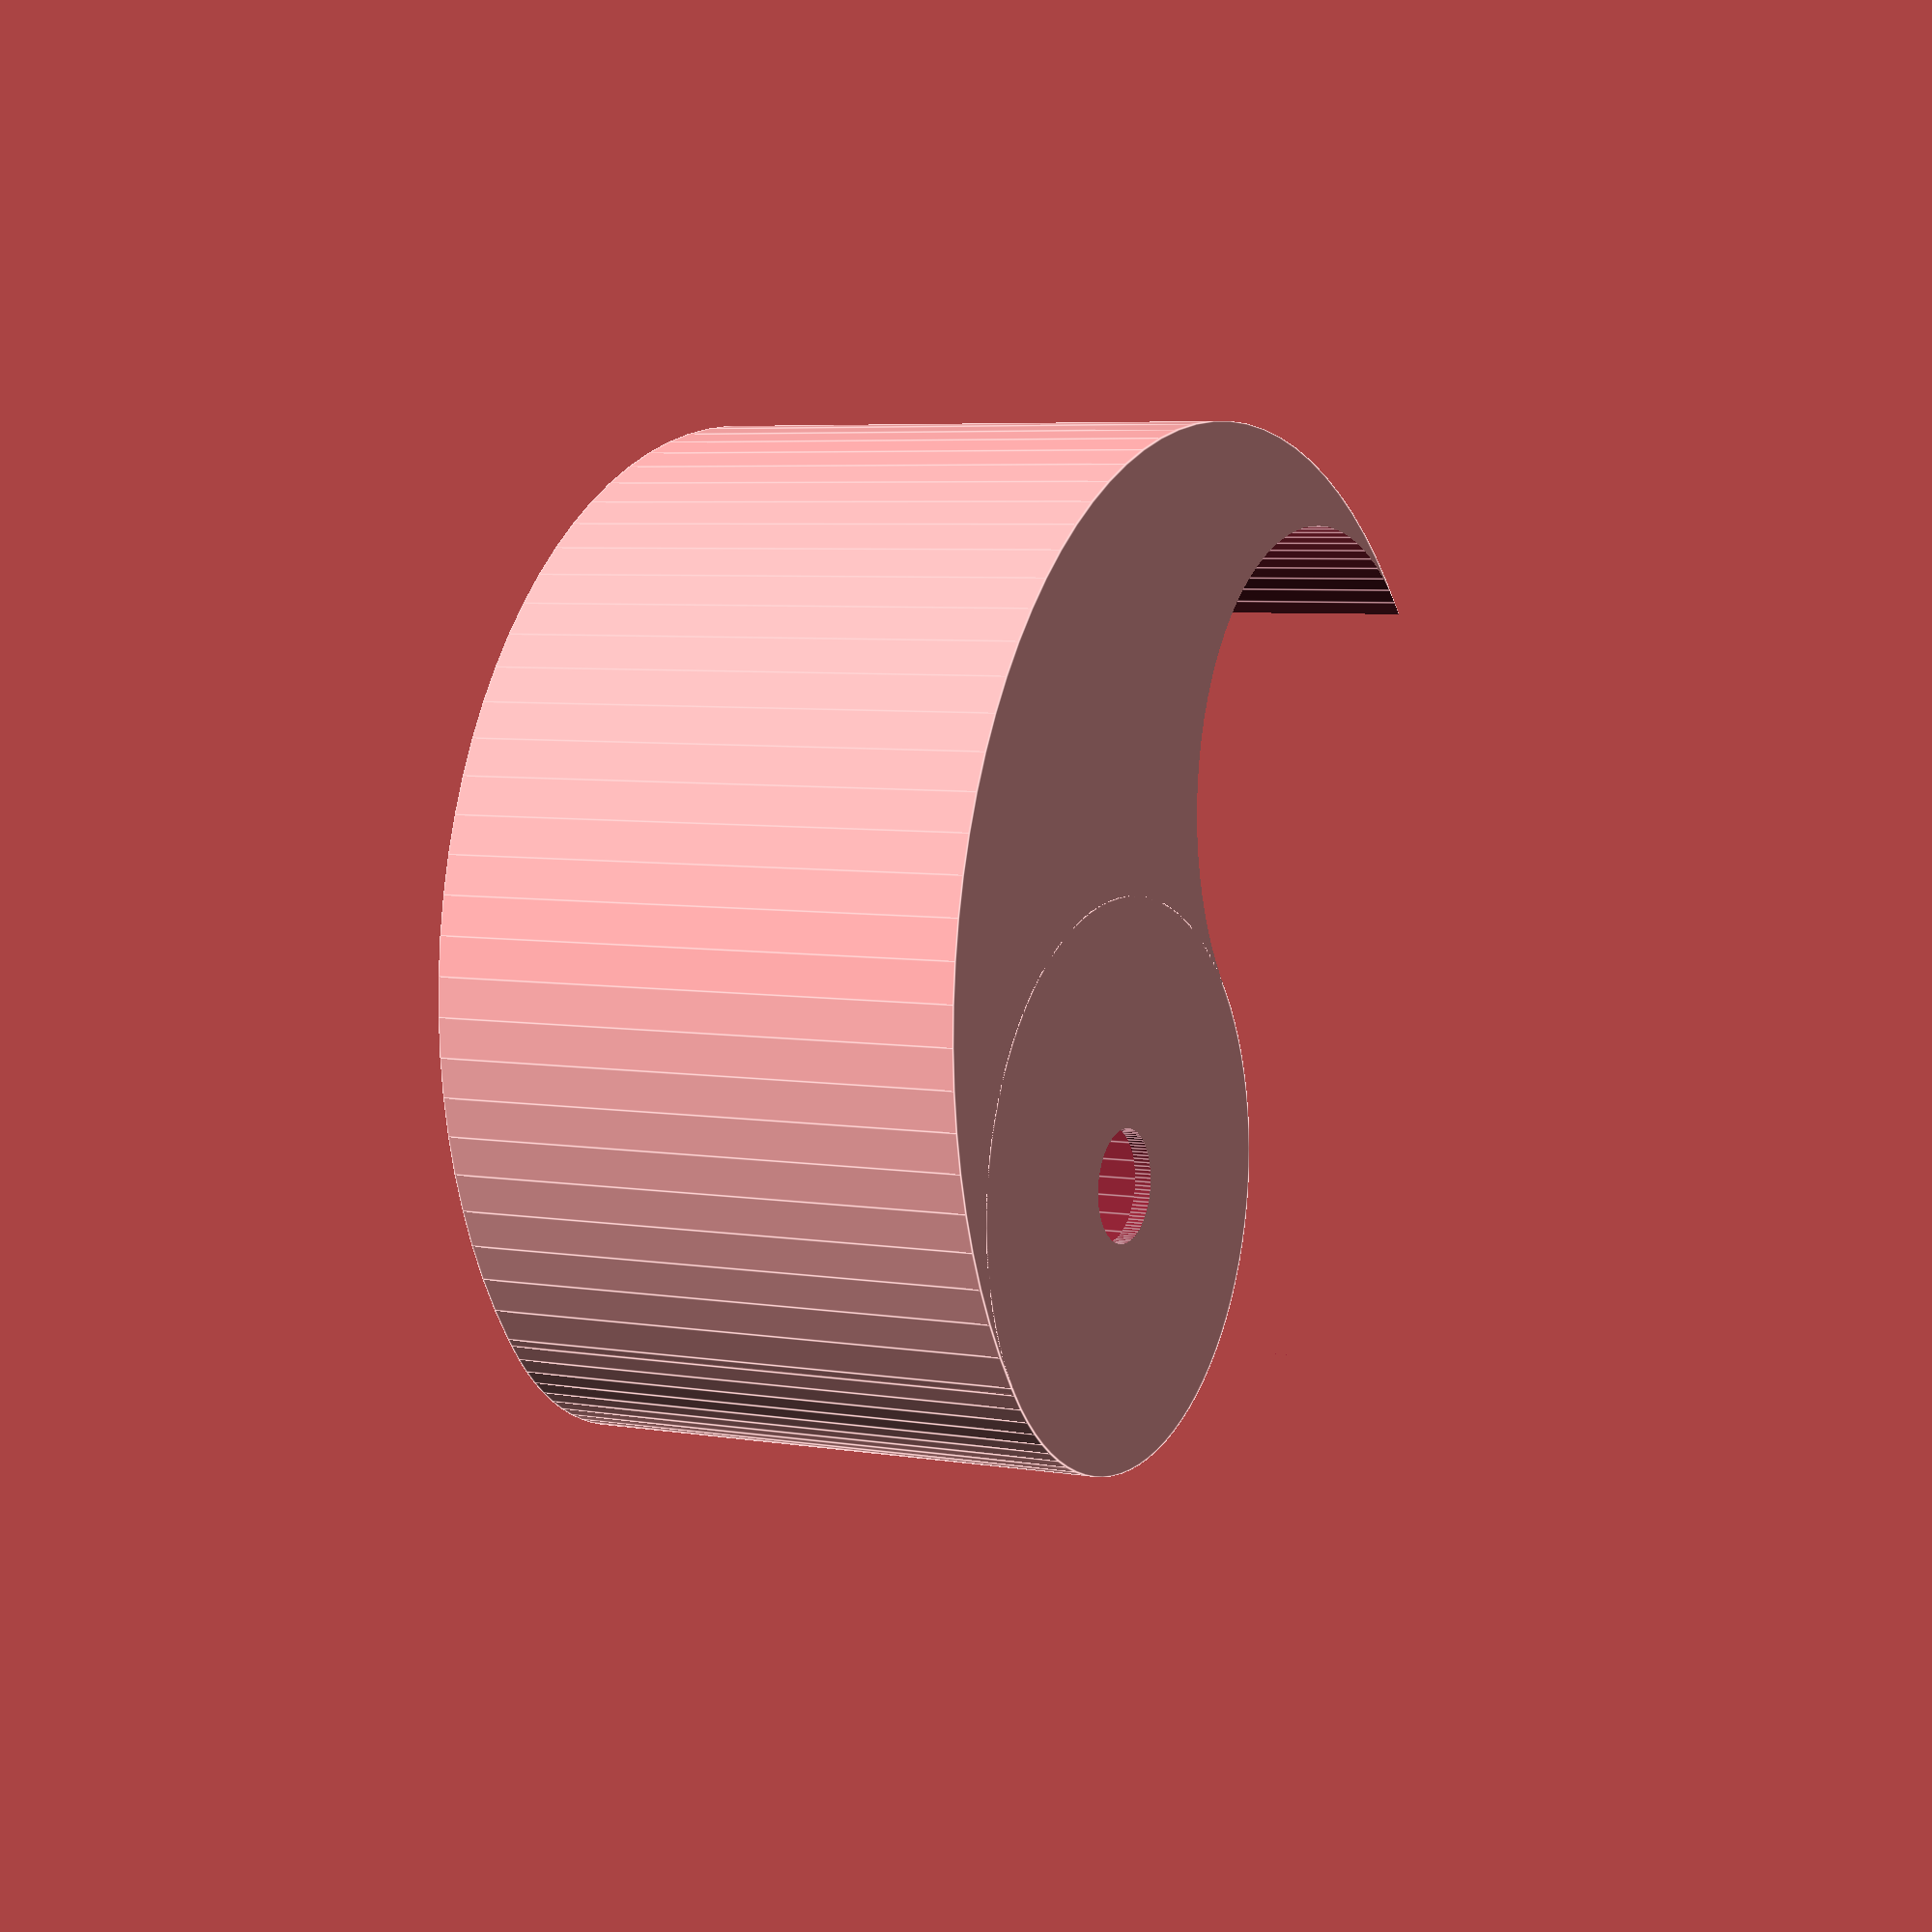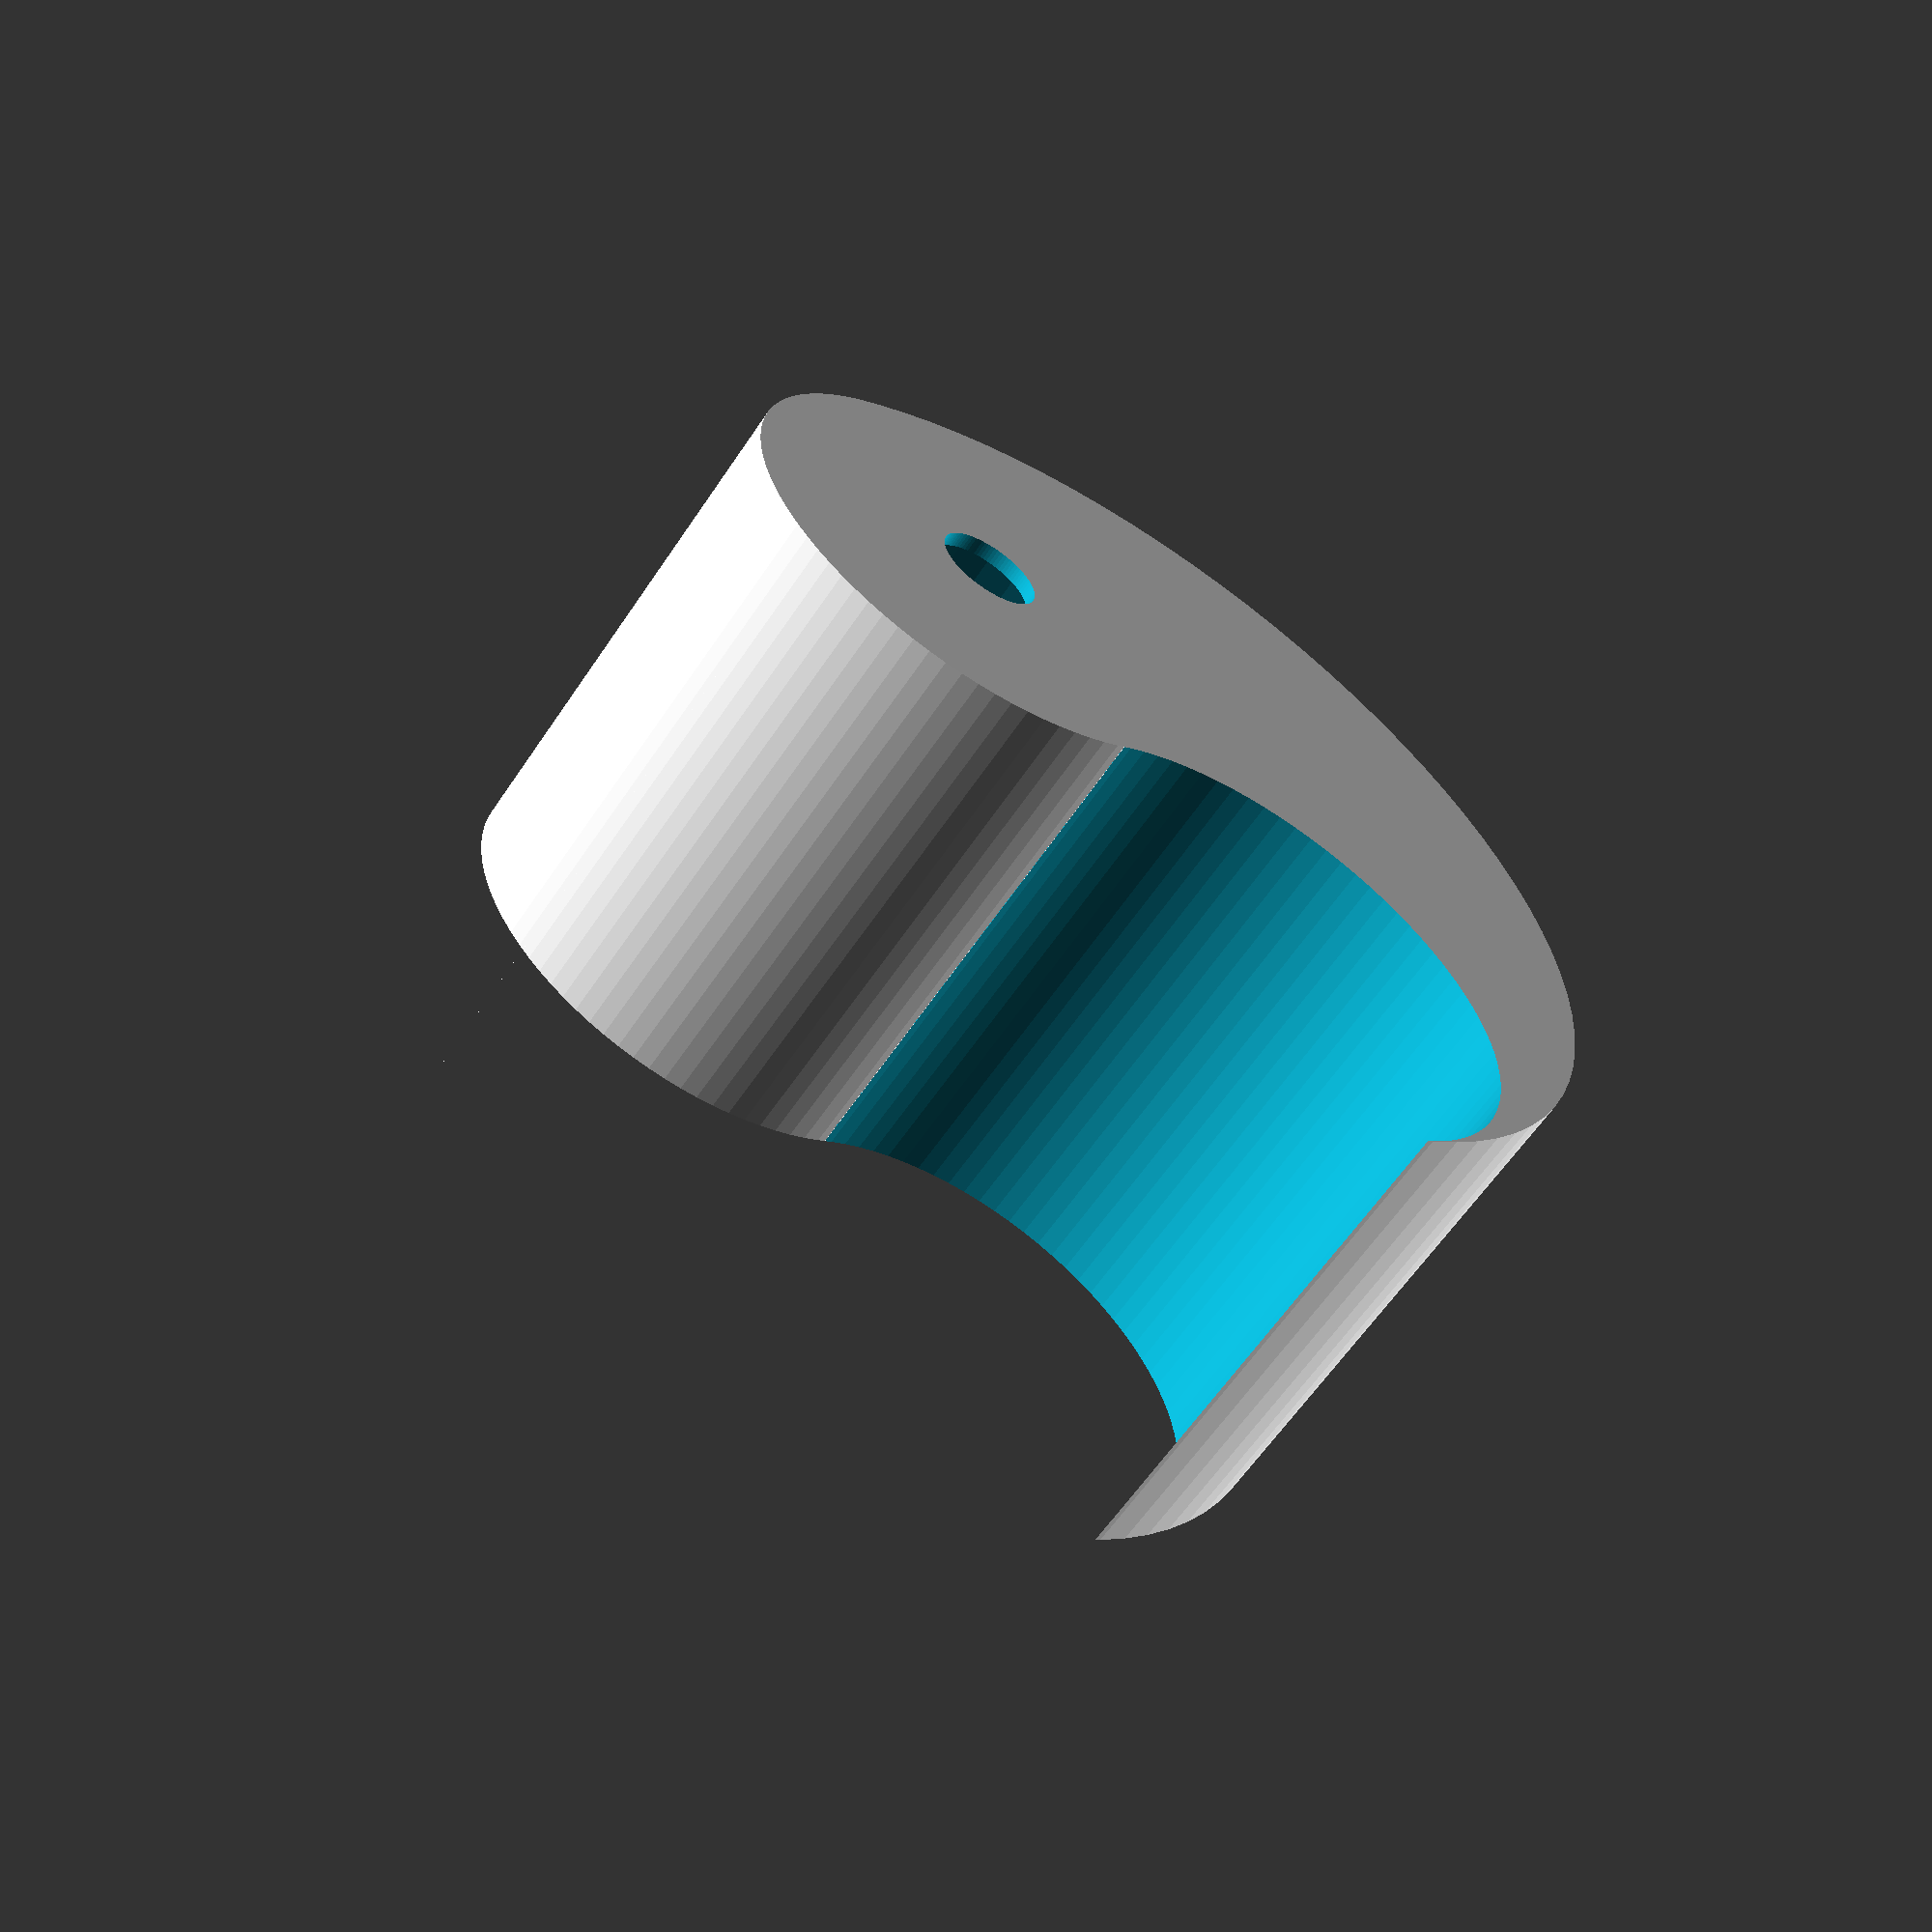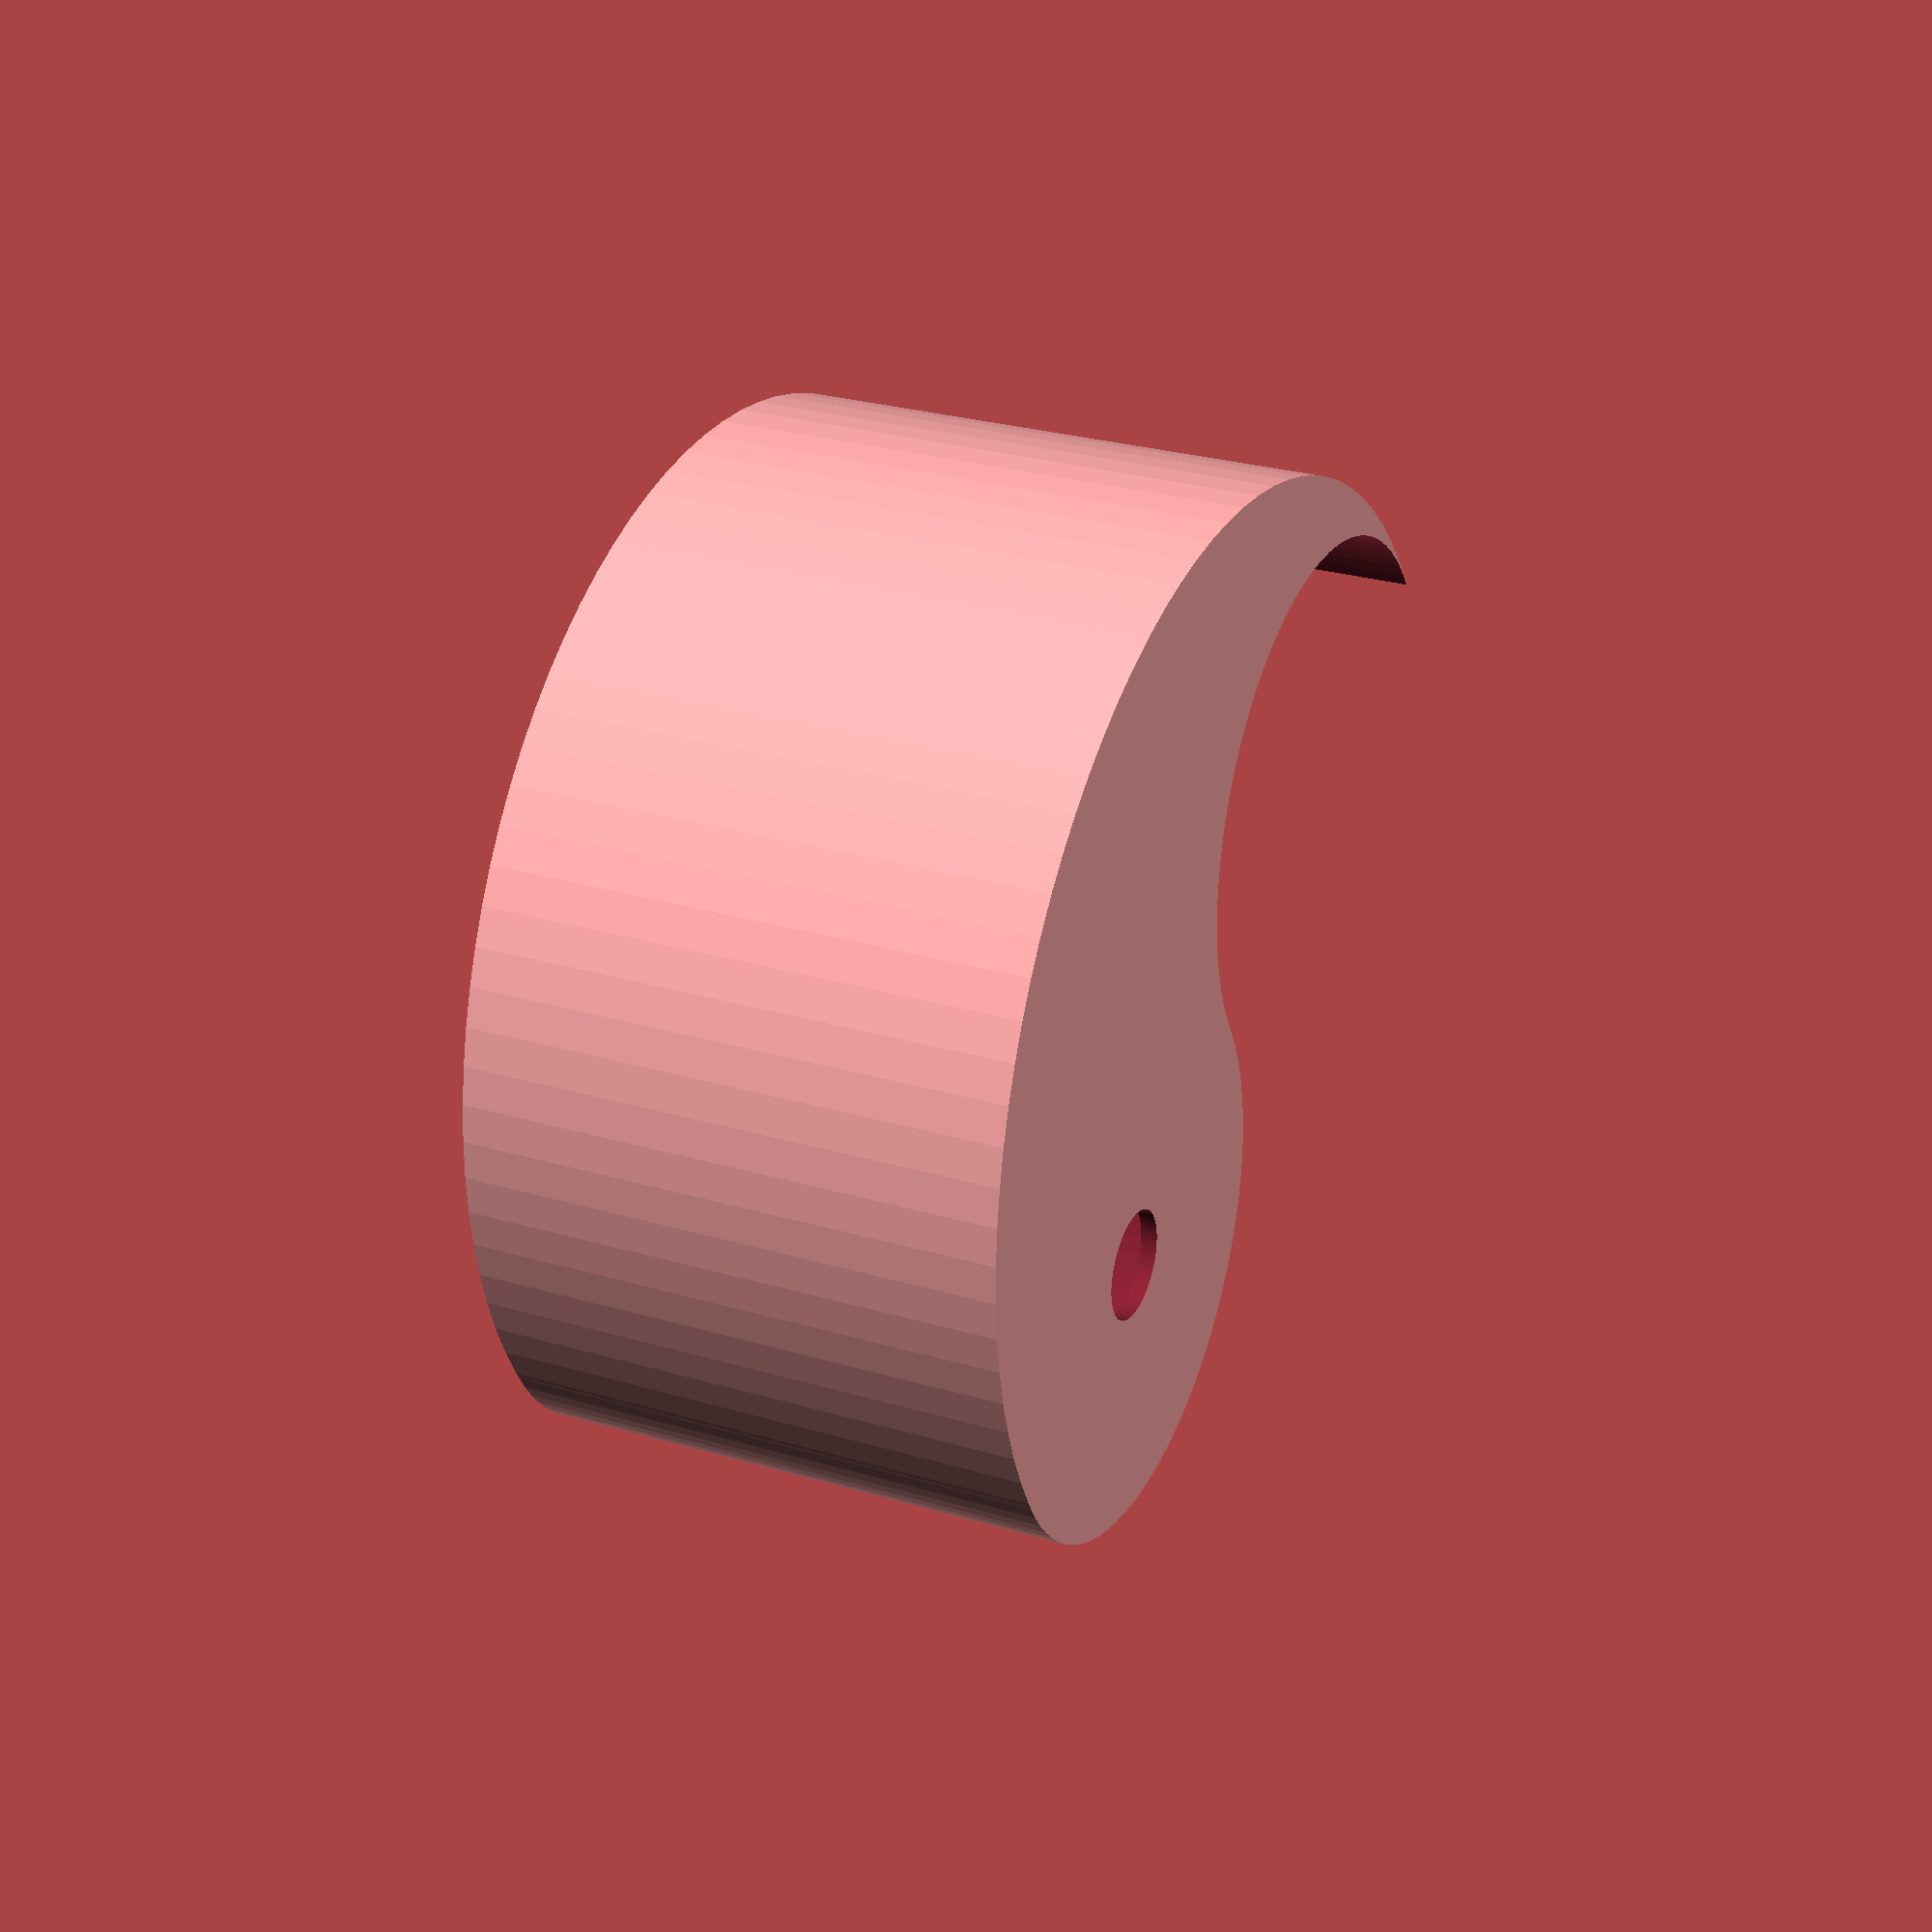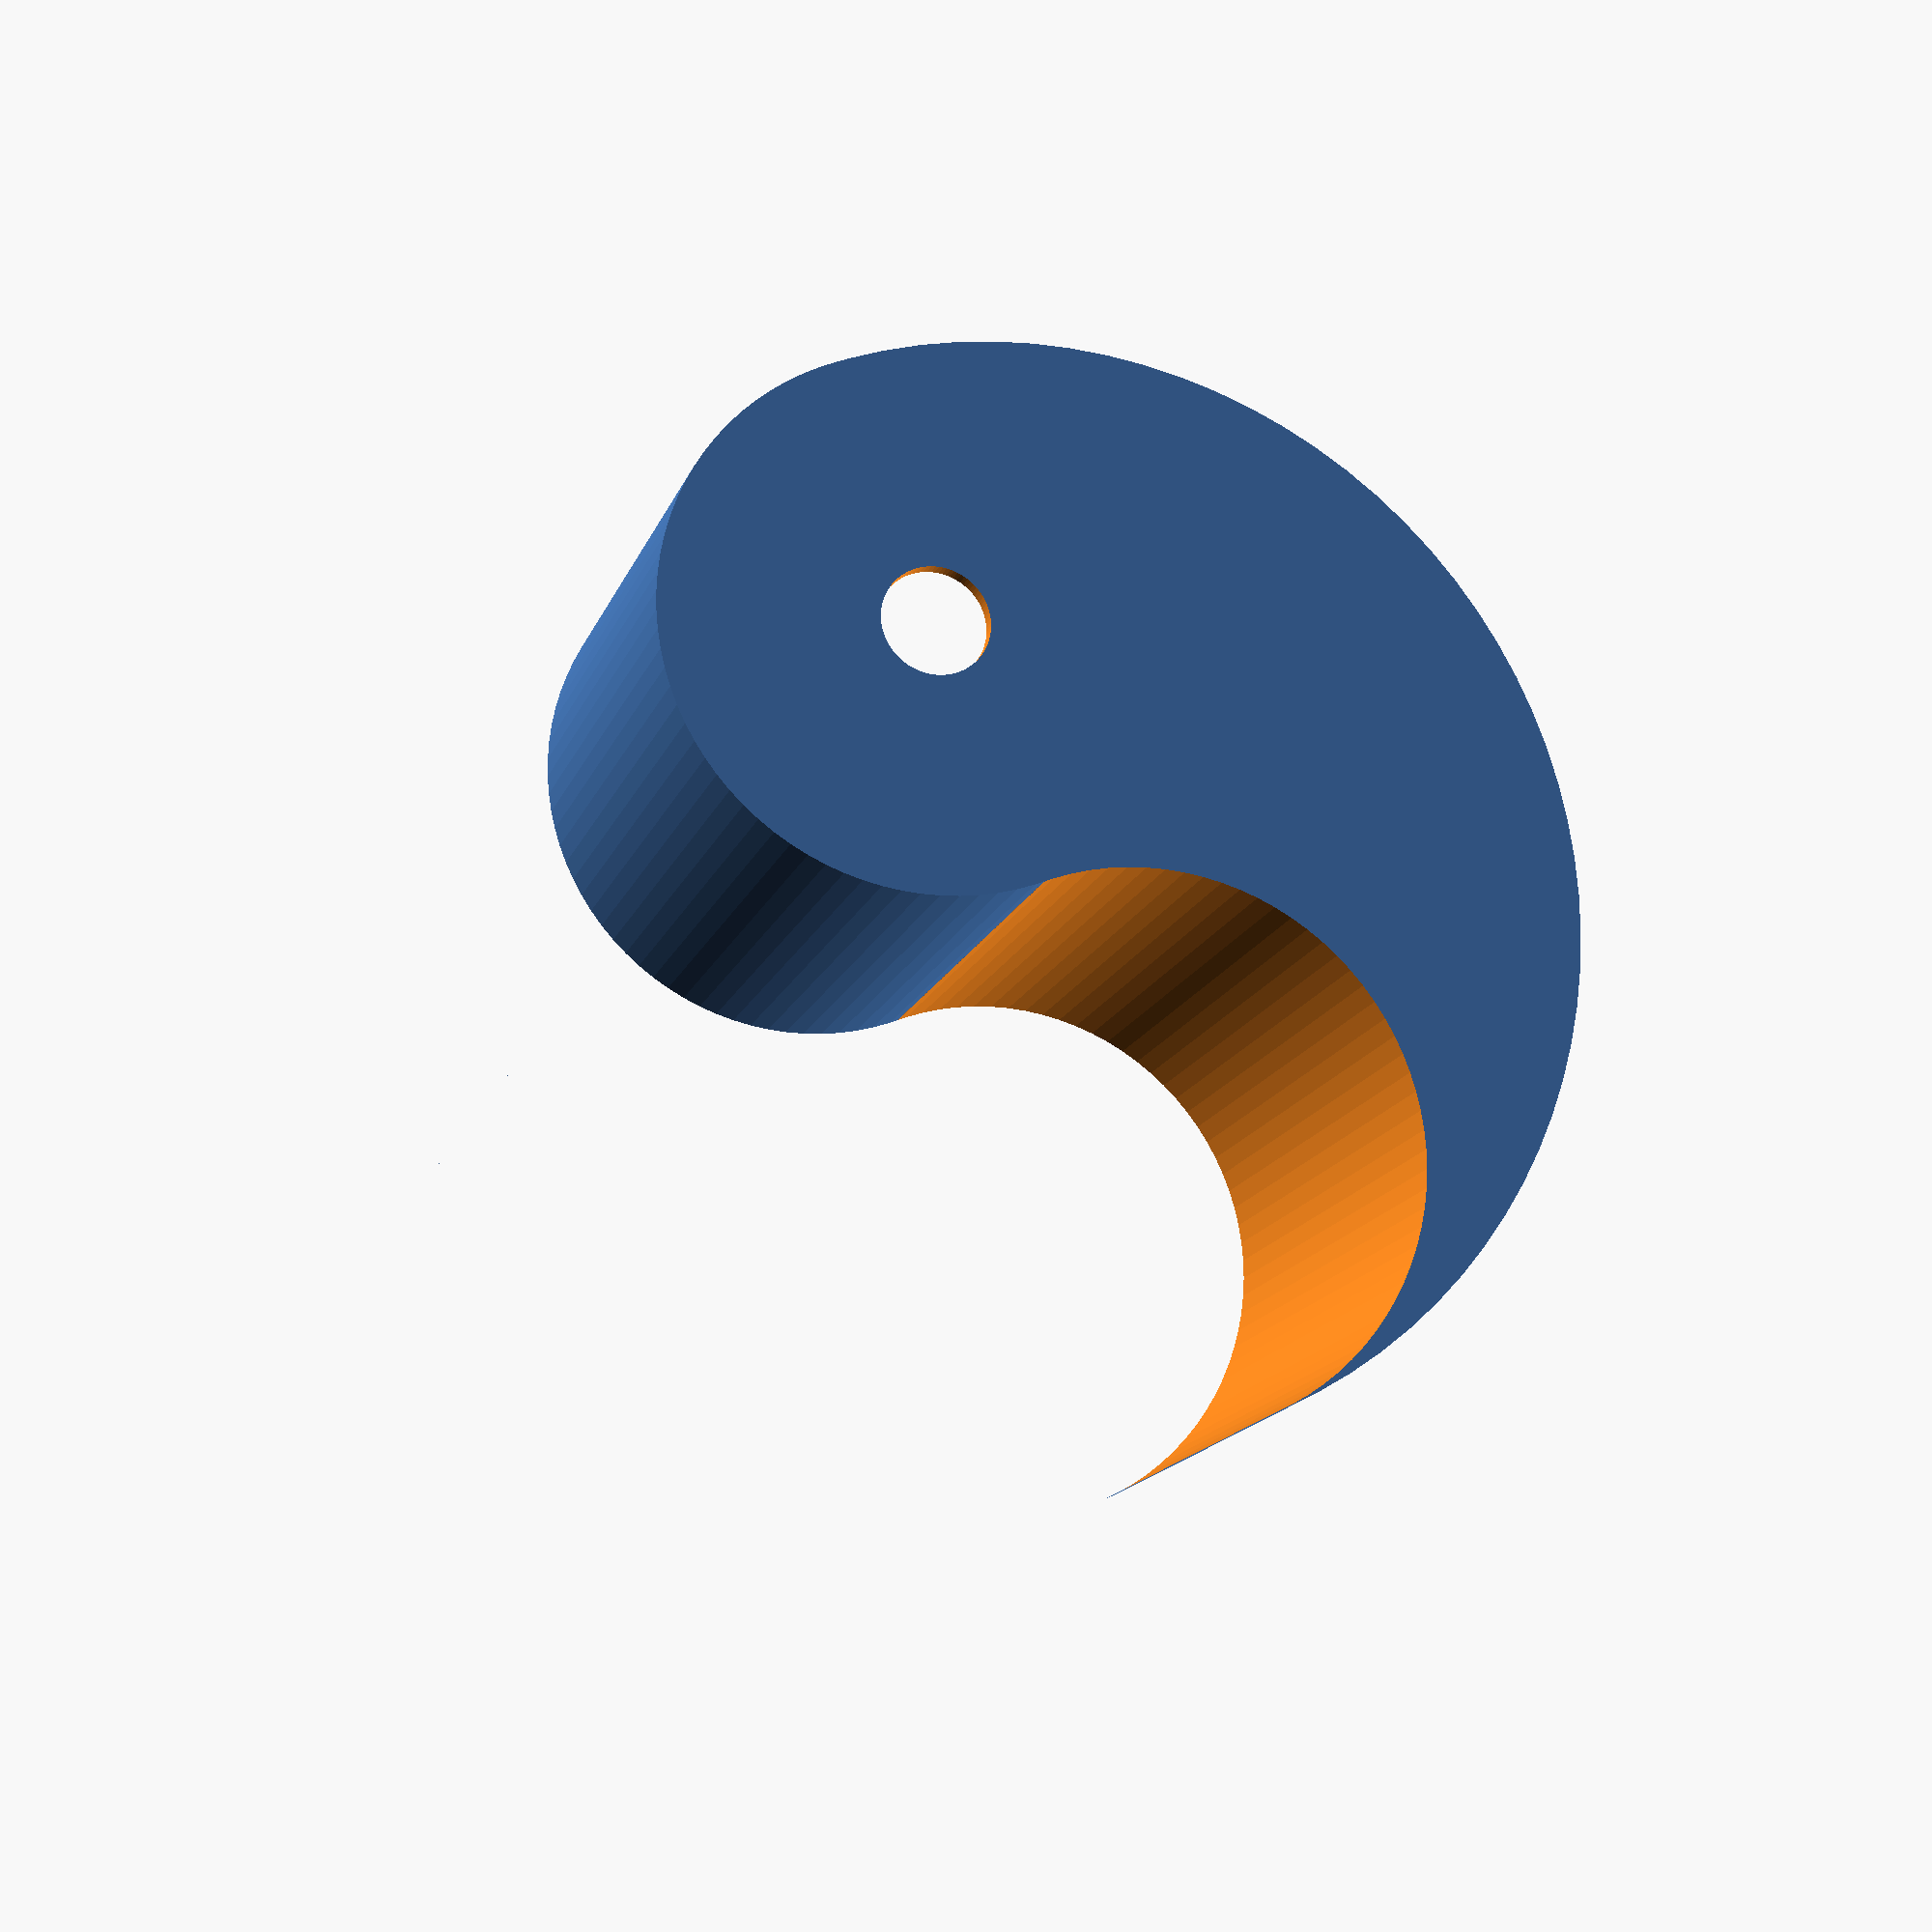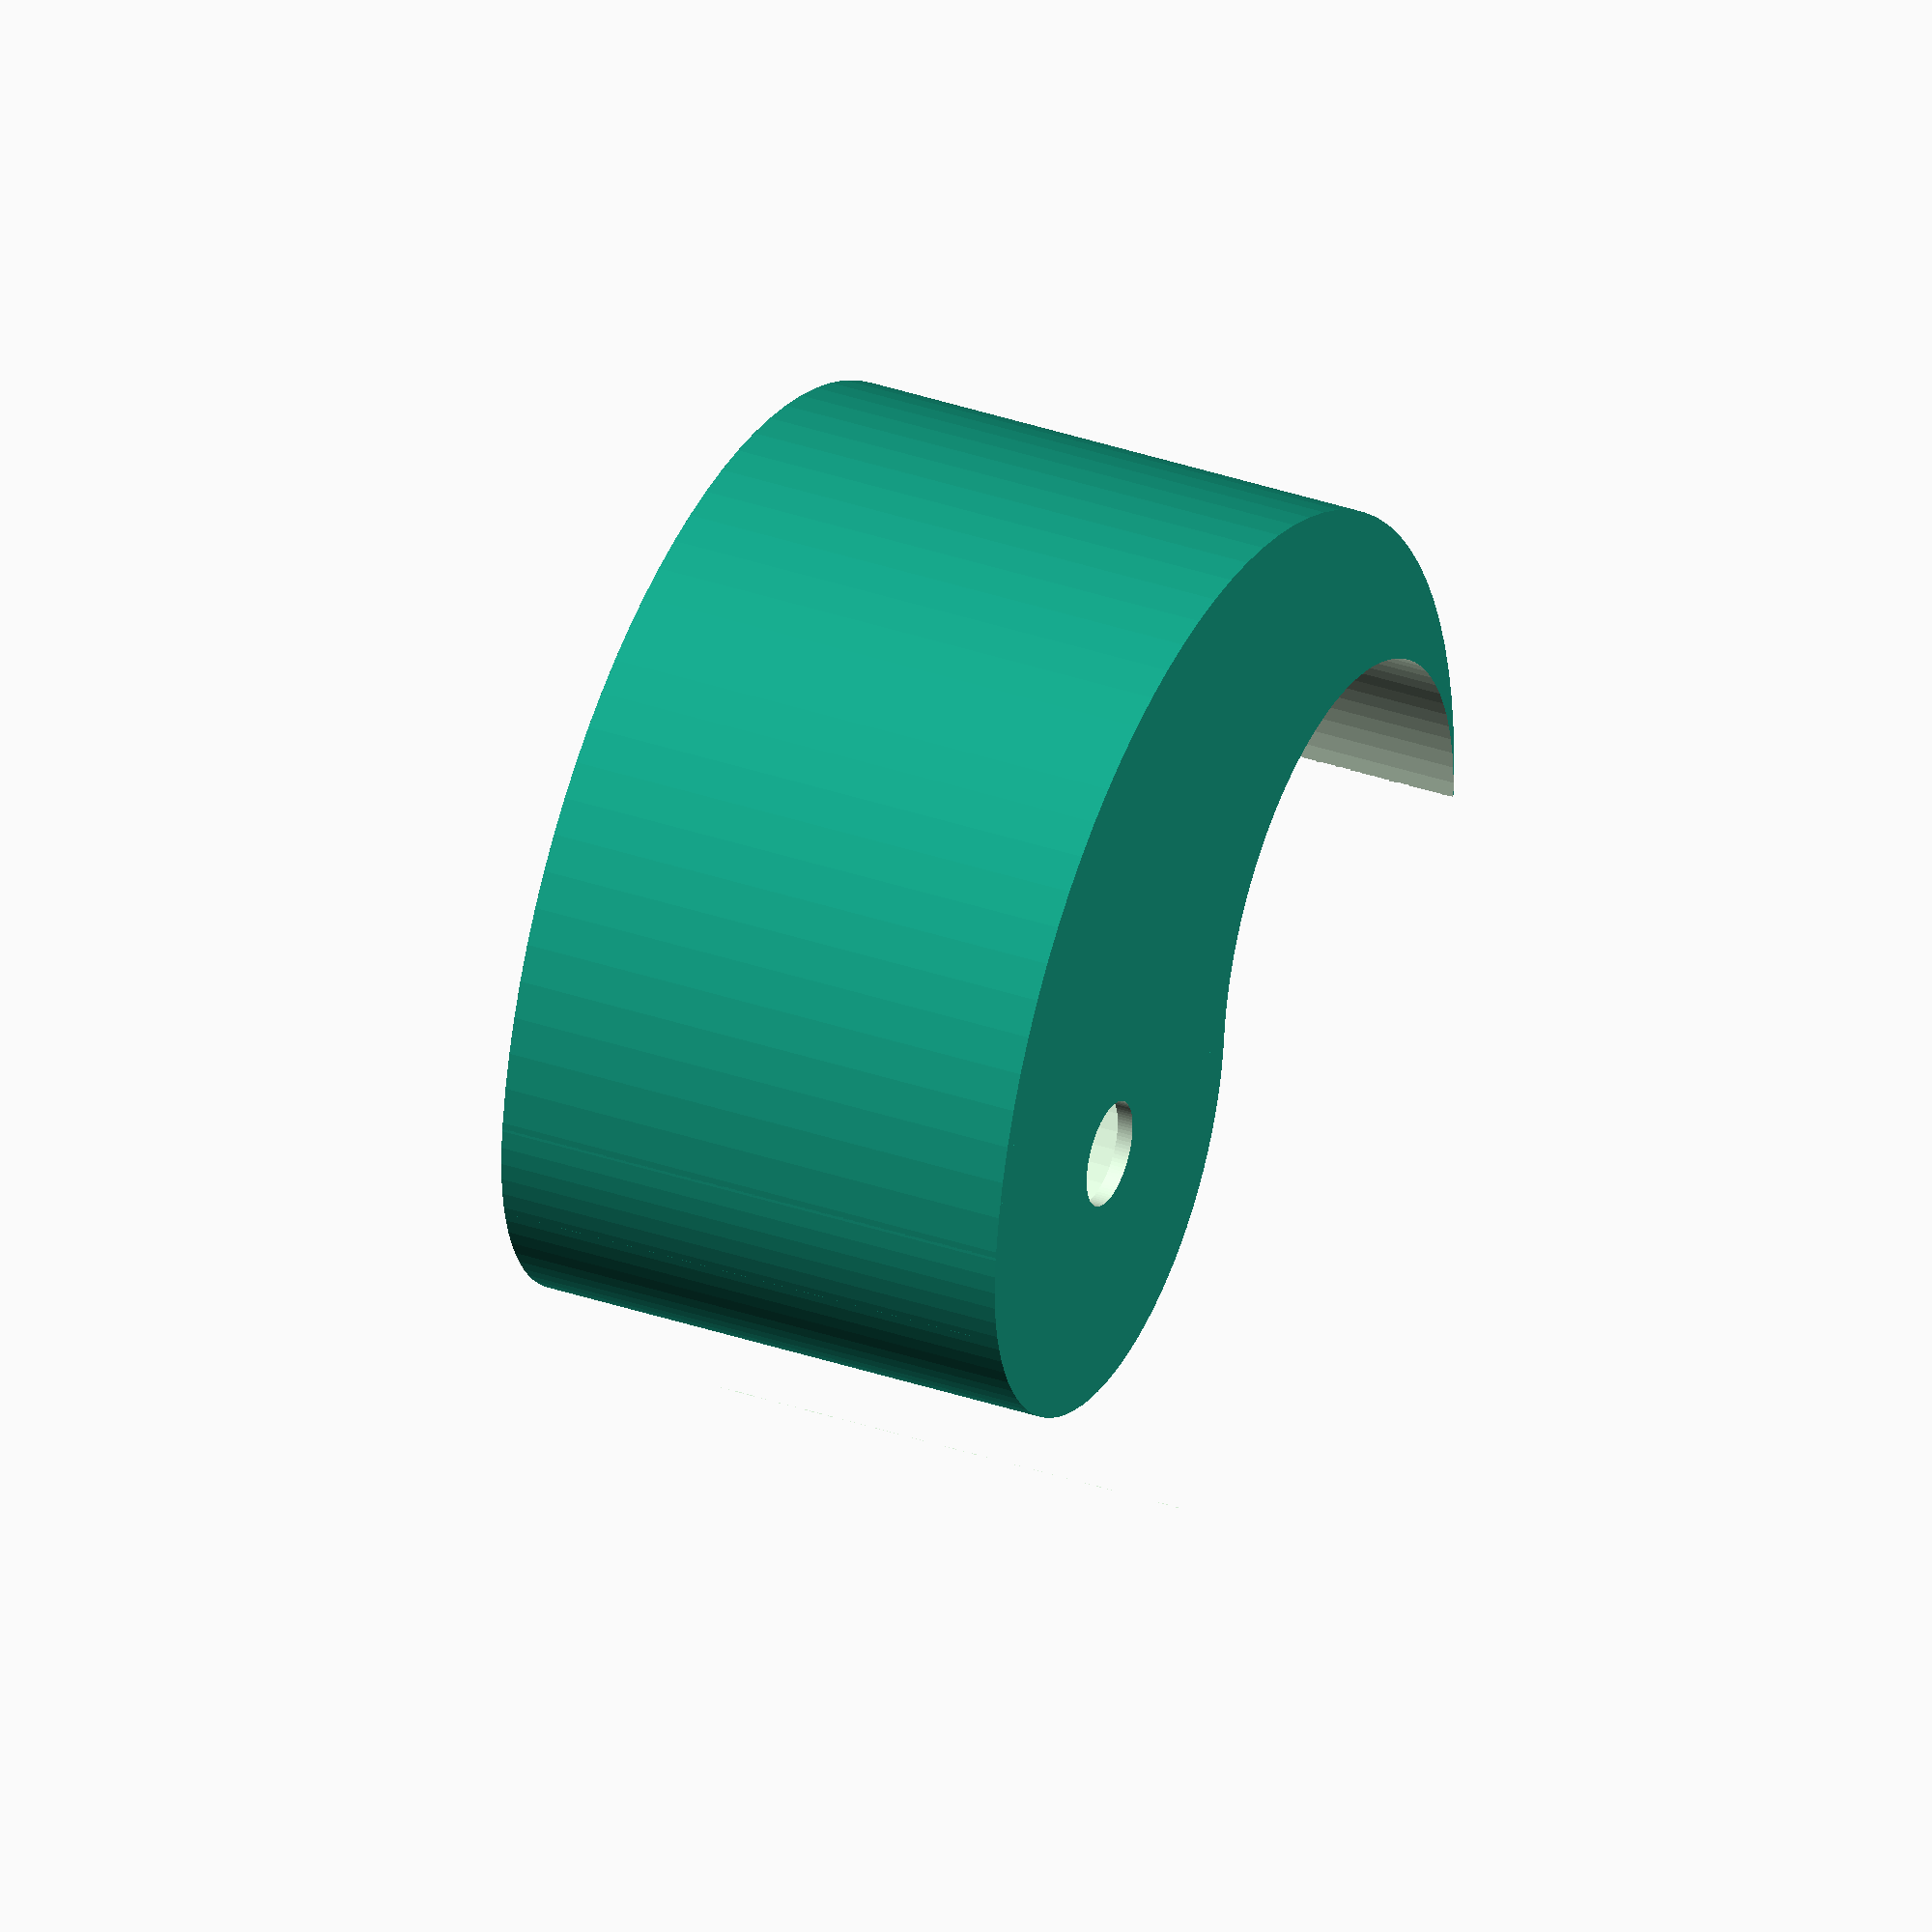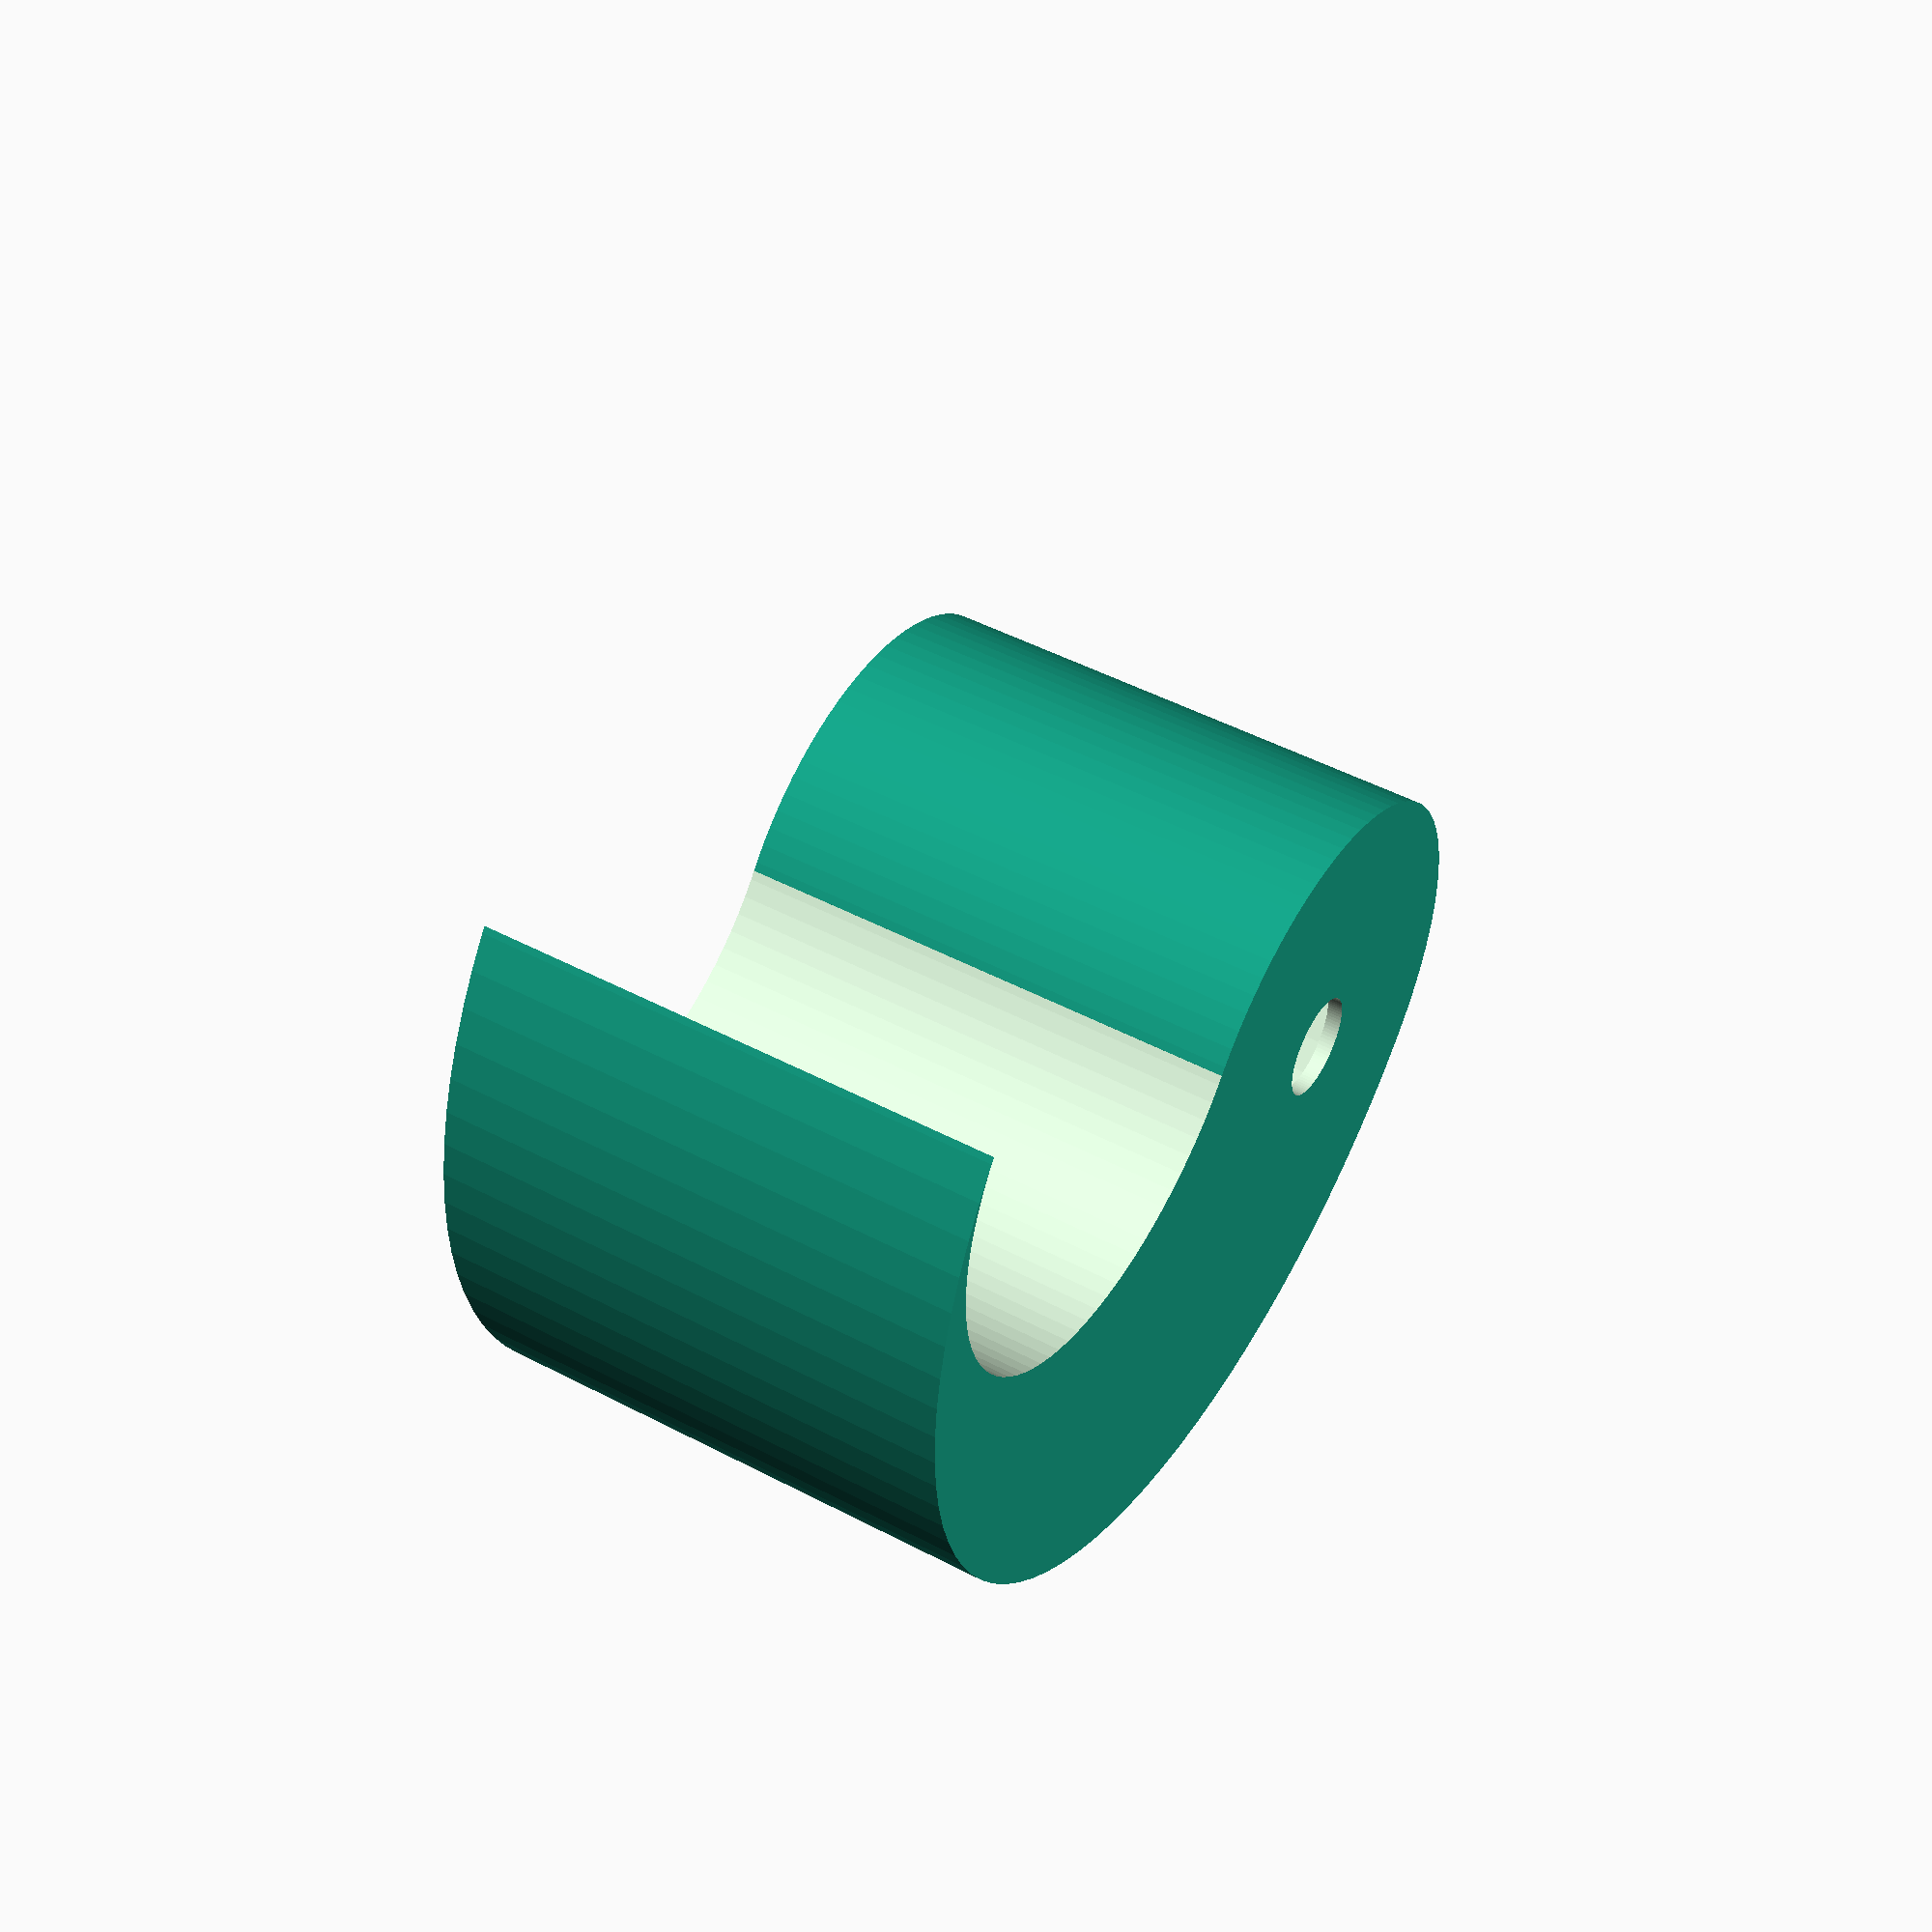
<openscad>
// lucina
// 2017-09-08

// preview[view:south, tilt:top]
/* [yin-yang dimensions] */
// outer circle diameter in mm
outerD = 80;   //[50:5:200]
// height in mm
height = 40;      //[20:5:200]
// wall thicknessin mm
wall = 1.2;  //[.9:.1:6]
// bottom drain hole
drainHole = "yes"; //[yes, no]
// bottom drain hole diameter in mm
drainHoleD = 8; //[5:1:15]
// select planter, saucer, or frame
selection = "planter"; //[planter, saucer, frame]
// saucer or frame height in mm
saucerHeight = 7; //[5:1:20]
// saucer or frame wall thickness in mm
saucerWall = .9; //[.9:.1:6]

/* [Hidden] */
$fn = 90;
x = 0; y = 1; z = 2;
outerR = outerD/2;
innerR = outerR-wall;
module yin(w) {
   union() {
      difference() {
         cylinder(h = height, r = outerR, center = true);
         union() {
            translate([0, -(outerR/2), 0])
               cylinder(h = height*2, r = outerR/2, center=true);
            translate([outerR/2, 0, 0])
               cube([outerR, 2*outerR, 2*height], center=true);
         }
      }
      translate([0, outerR/2, 0])
         cylinder(h = height, r = outerR/2, center=true);
   }
}
module yang(w) {
      union() {
         difference() {
            cylinder(h = height, r = innerR, center = true);
            union() {
               translate([-w/2, -outerR/2, 0])
                  cylinder(h = height*2, r = outerR/2+w, center=true);
               translate([innerR/2, 0, 0])
                  cube([innerR, 2*innerR, 2*height], center=true);
            }
         }           
         translate([0, innerR/2+w/2, 0])
            cylinder(h = height, r = innerR/2-w/2, center=true);
         if ( drainHole == "yes" )
            translate([0, outerR/2, 0])
               cylinder(h = height*2, d=drainHoleD, center=true);
      }
}
module yinYang() {
   difference() {
      yin(wall);
      translate([0, 0, wall])
         yang(wall);
   }
}

module saucer(hh, dd, tt) {
   allow = 2.5;
   taper = 5;
   union() {
      difference() {
         hull() {
            translate([0, 0, hh-.001])
               cylinder(h=.001, d=dd+2*tt+allow+taper);
            cylinder(h=.001, d=dd+2*tt+allow);
         }
         union() {
            translate([0, 0, tt])
               hull() {
                  translate([0, 0, hh-.001])
                     cylinder(h=.001, d=dd+allow+taper);
                  cylinder(h=.001, d=dd+allow);
               }
            if ( selection == "frame" ) {
               translate([0, 0, -tt])
                  cylinder(h=3*tt, d=.9*dd);
            }
         }
      }
      if ( selection == "frame" )
         interHexGrid(dd*.90, 12, tt);
   }
}
sin60 = sin(60);
cos60 = cos(60);
module hex(hole, wall, thick){
   difference(){
      rotate([0, 0, 30])
         cylinder(d = (hole + wall), h = thick, $fn = 6);
      translate([0, 0, -0.1])
         rotate([0, 0, 30])
            cylinder(d = hole, h = thick + 0.2, $fn = 6);
    }
}
// first arg is vector that defines the bounding box, length, width, height
// second arg in the 'diameter' of the holes. In OpenScad, this refers to the corner-to-corner diameter, not flat-to-flat
// this diameter is 2/sqrt(3) times larger than flat to flat
// third arg is wall thickness.  This also is measured that the corners, not the flats. 
module hexgrid(box, holediameter, wallthickness) {
    a = (holediameter + (wallthickness/2))*sin60;
   for(x = [holediameter/2: a: box[x]]) {
      for(y = [holediameter/2: 2*a*sin60: box[y]]) {
         translate([x, y, 0])
            hex(holediameter, wallthickness, box[z]);
         translate([x + a*cos60, y + a*sin60, 0])
            hex(holediameter, wallthickness, box[z]);
      }
   }
}
module interHexGrid(gridDiam, hexDiam, zz) {
   intersection() {
      translate([-gridDiam/2, -gridDiam/2, 0])
         hexgrid([gridDiam, gridDiam, zz], hexDiam, zz);
      cylinder(h=zz, d=gridDiam+2*zz);
   }
}

if ( selection == "planter" ) {
   yinYang();
//   translate([wall, 0, 0])
//      rotate([0, 0, 180])
//         yinYang();
}
if ( selection == "saucer" ) {
   saucer(saucerHeight, outerD, wall/2);
}
if (selection == "frame" ) {
      saucer(saucerHeight, outerD, wall/2);
}
</openscad>
<views>
elev=174.7 azim=309.0 roll=61.3 proj=p view=edges
elev=59.7 azim=35.0 roll=146.7 proj=p view=wireframe
elev=153.5 azim=302.3 roll=64.8 proj=p view=solid
elev=195.1 azim=203.0 roll=15.5 proj=p view=solid
elev=325.7 azim=84.2 roll=115.0 proj=o view=wireframe
elev=132.8 azim=52.8 roll=59.1 proj=p view=solid
</views>
